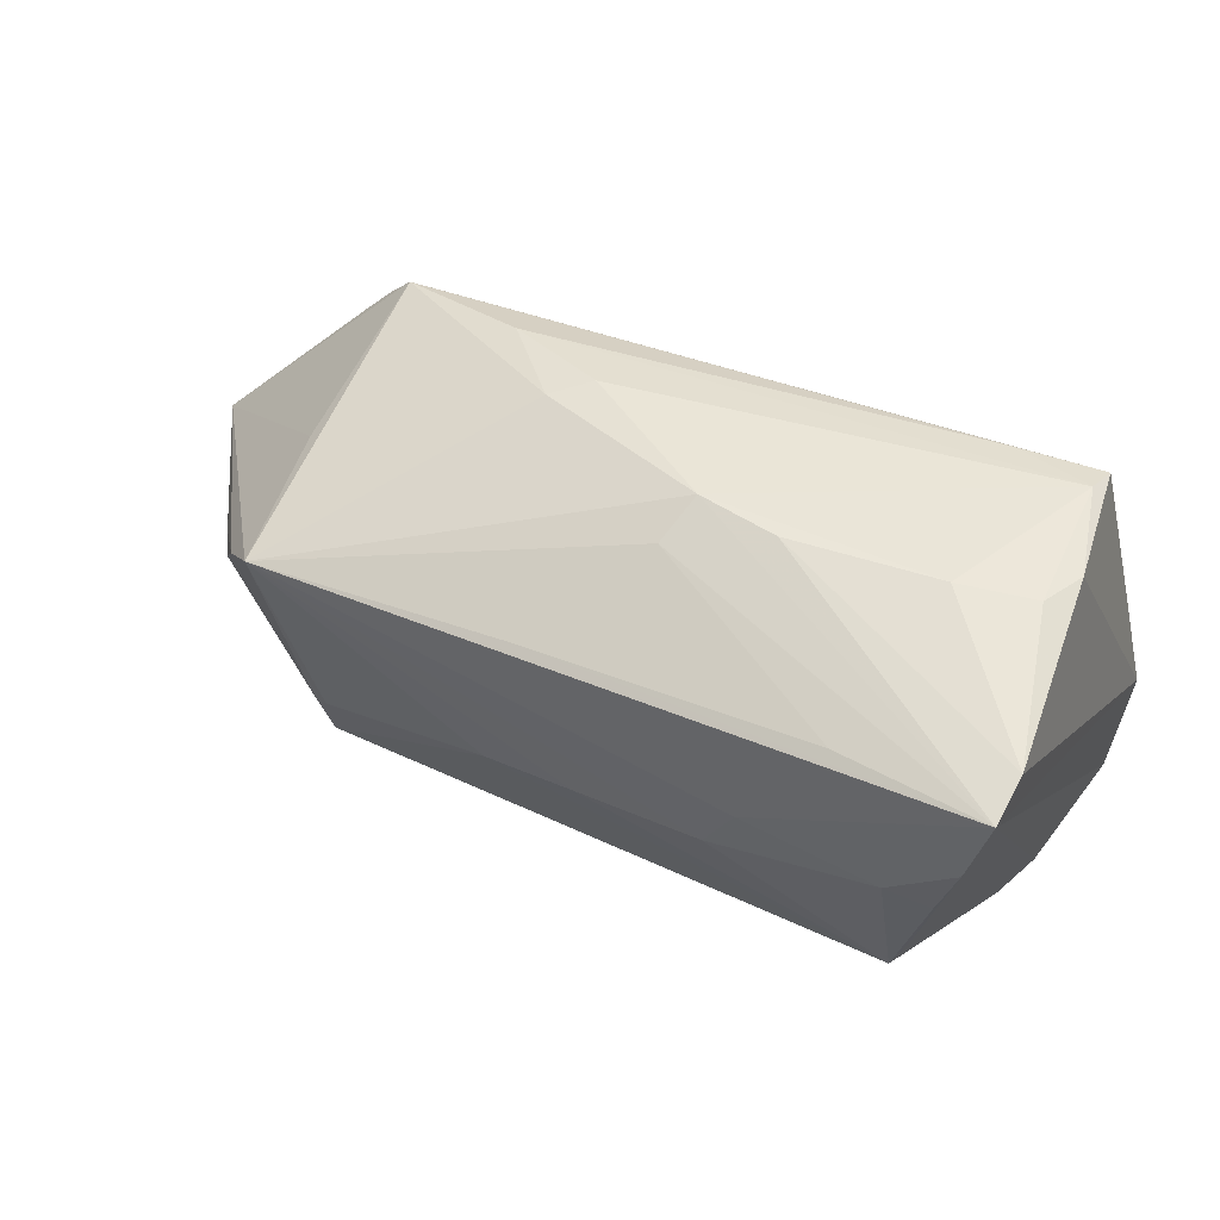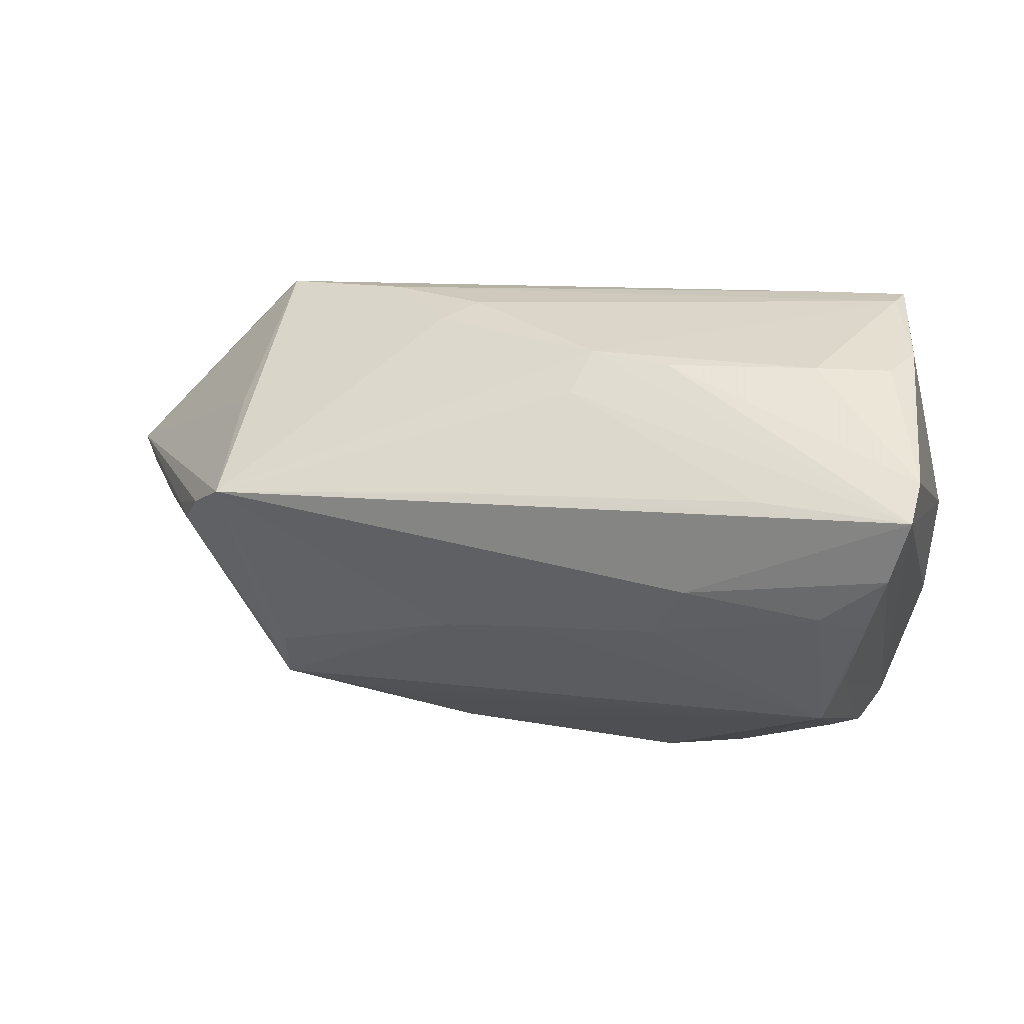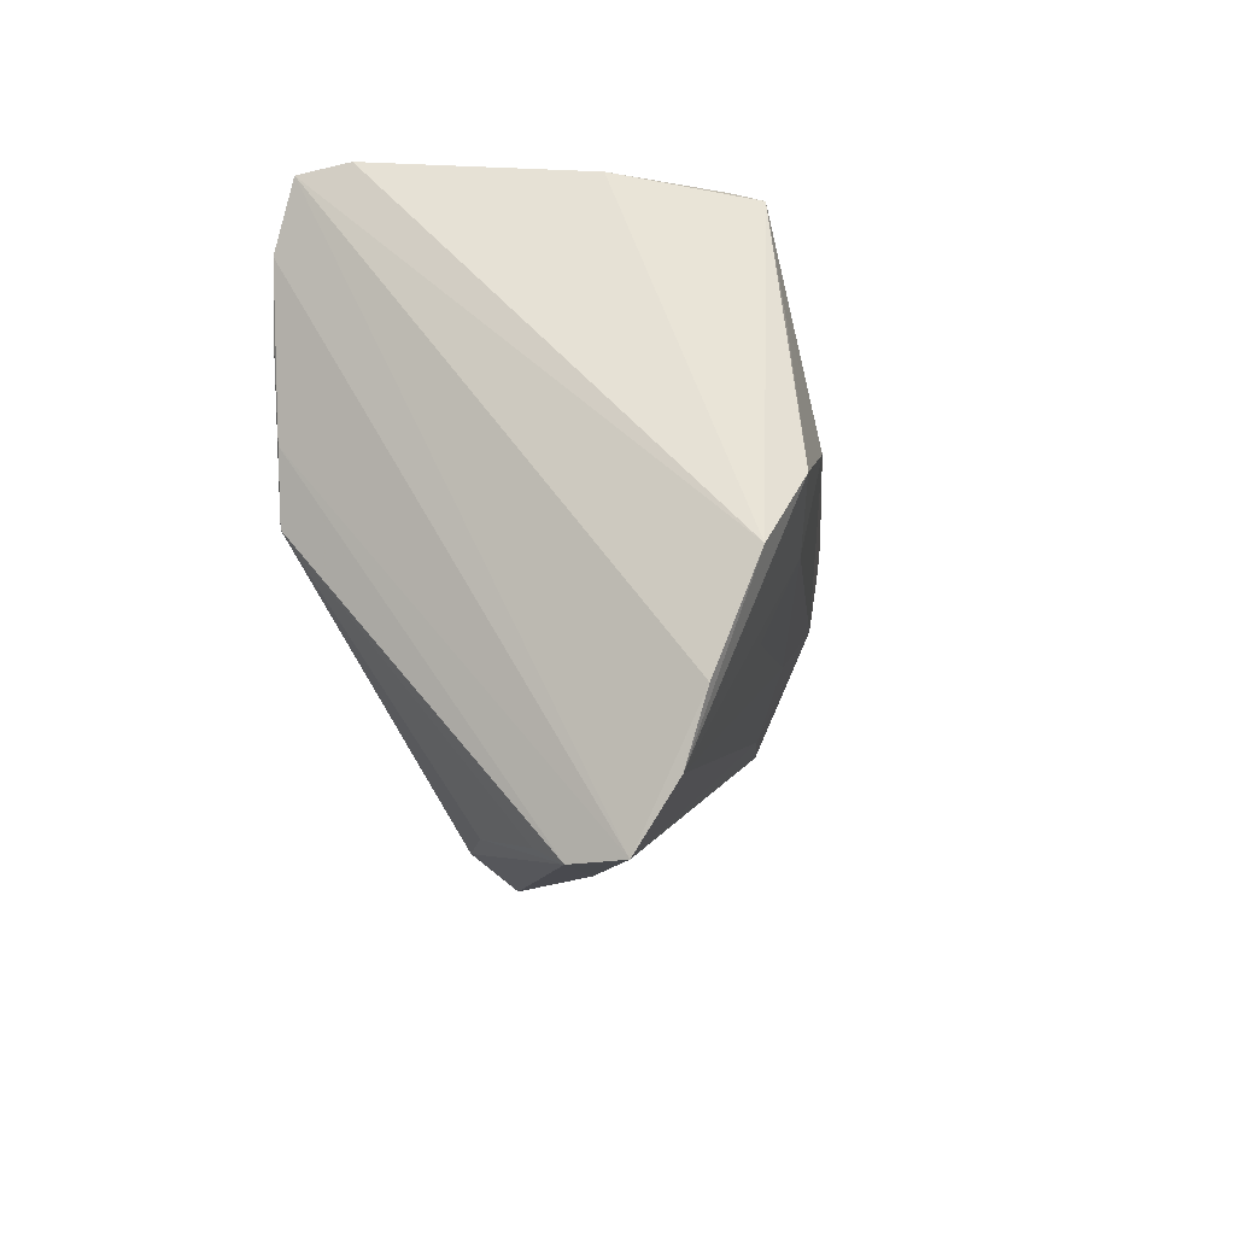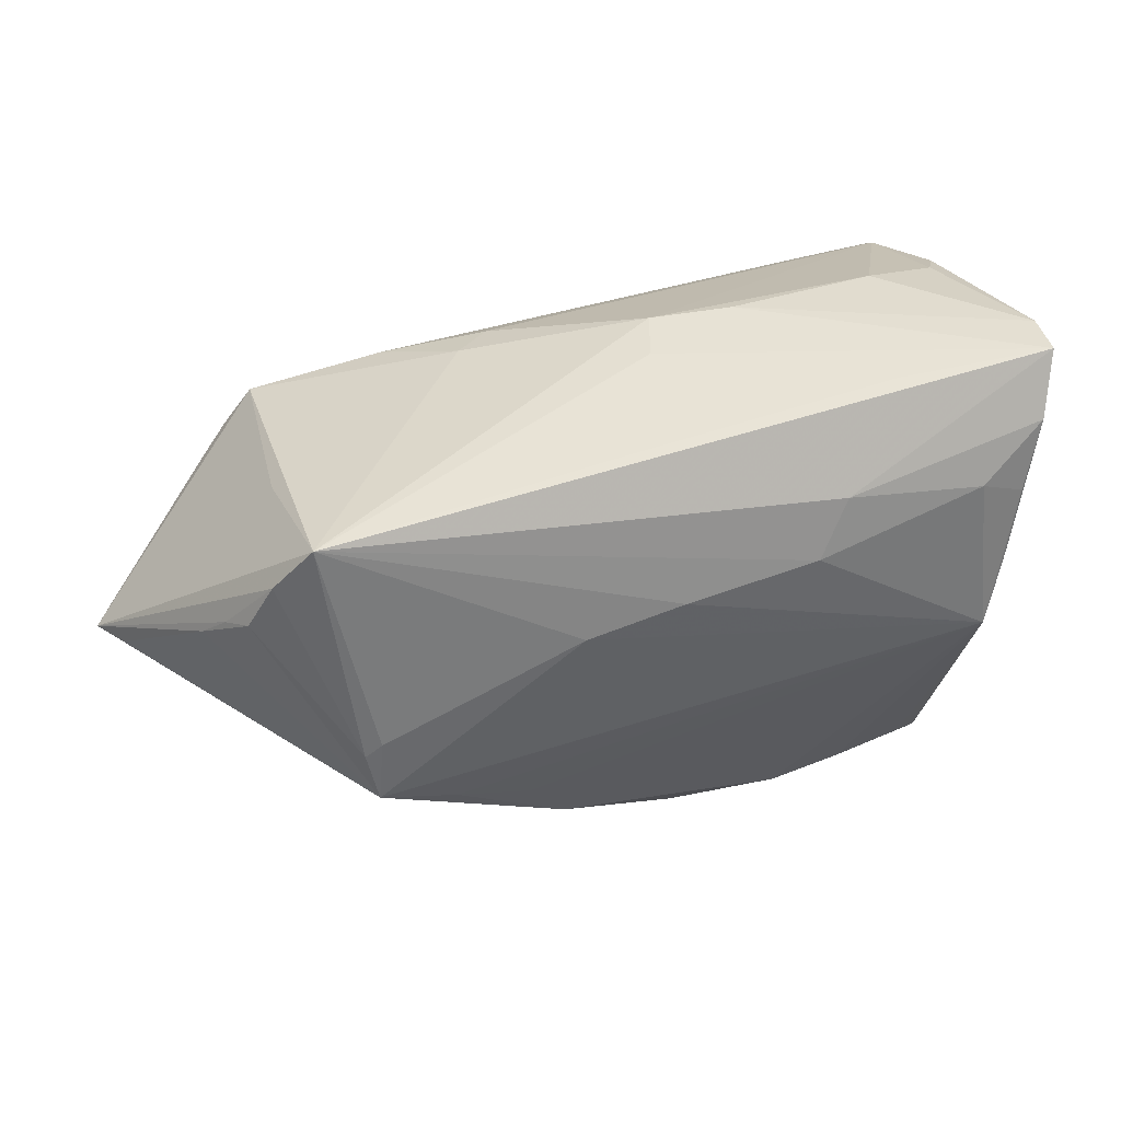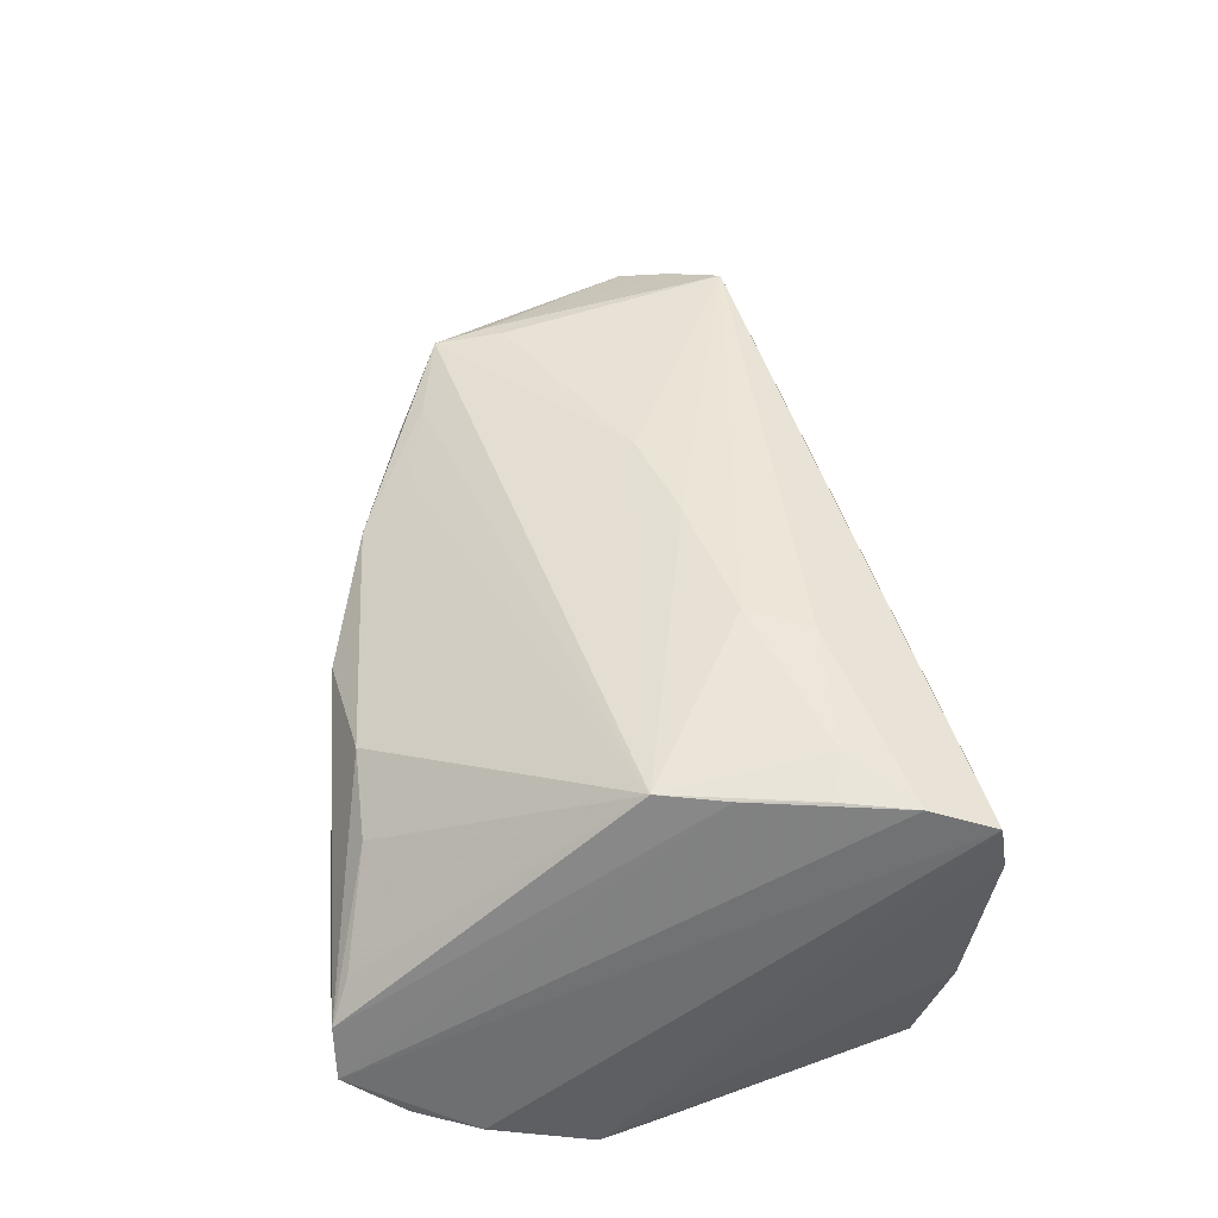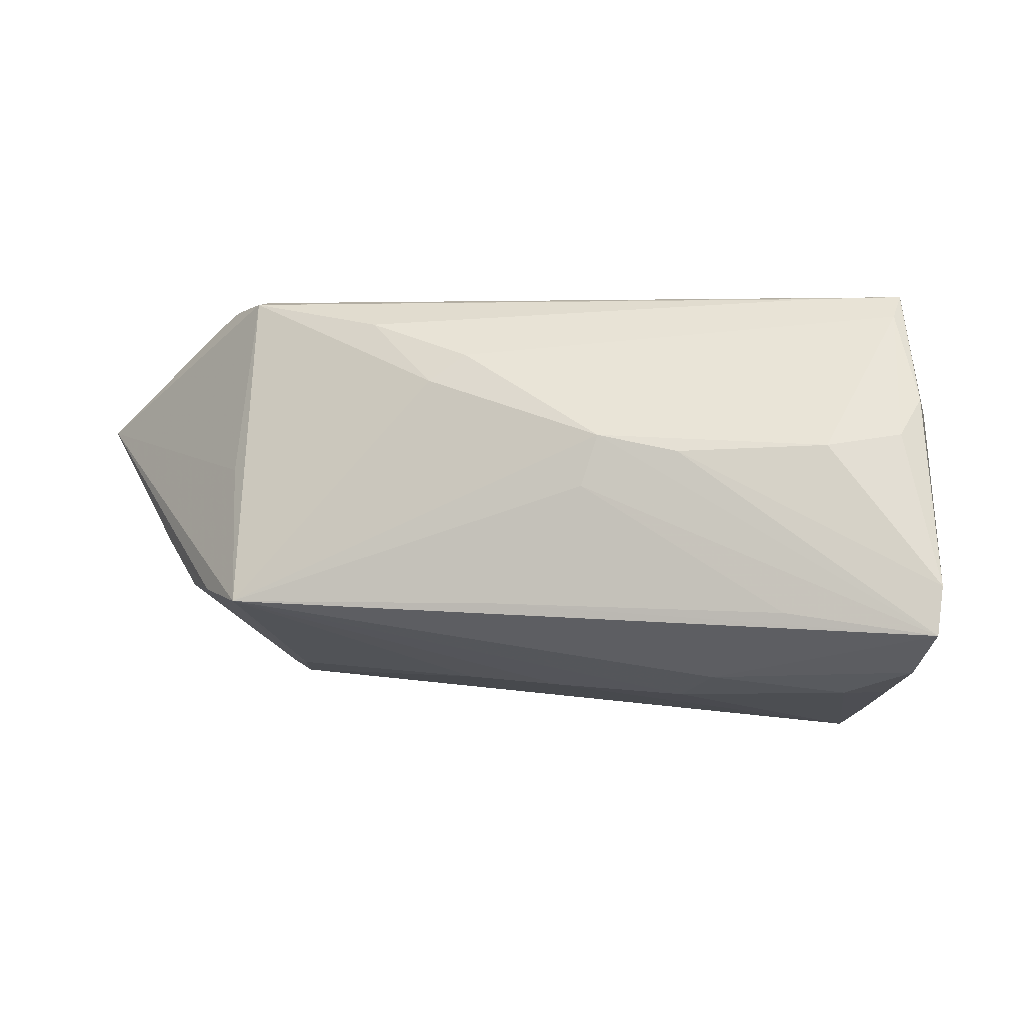
<metadata>
{"format":"obj","ext":"obj","renderer":"f3d","projection":"perspective","resolution":1024,"background":"white","views":[{"elev":58.7,"azim":26.6,"up":"+Y"},{"elev":45.5,"azim":13.3,"up":"+Y"},{"elev":-13.1,"azim":99.5,"up":"+Y"},{"elev":29.1,"azim":-13.9,"up":"+Y"},{"elev":49.6,"azim":83.9,"up":"+Z"},{"elev":69.5,"azim":5.2,"up":"+Y"}]}
</metadata>
<code>
v 0.0352 0.02626 -0.02304
v -0.05452 0.001328 0.01175
v 0.04033 0.03099 0.01654
v -0.04023 -0.01472 0.01931
v 0.02233 0.02745 0.02037
v 0.01585 0.01673 -0.02445
v -0.05329 0.005648 -0.01871
v -0.001313 0.02888 0.0002279
v 0.03748 0.02943 -0.007734
v -0.05223 0.002487 0.01526
v -0.06582 -0.009933 -0.005779
v -0.02911 -0.02308 0.01756
v 0.03682 0.01369 0.02495
v 0.02617 0.03154 0.0001505
v 0.0338 -0.003849 0.02465
v -0.0383 -0.01288 0.02008
v 0.04123 -0.002727 -0.02719
v -0.05705 -0.001572 0.008247
v 0.0386 0.0224 0.02476
v 0.04171 -0.03766 -0.01085
v -0.01202 0.02078 0.02013
v -0.04946 0.008274 0.01756
v -0.01455 -0.03102 0.0128
v 0.03924 -0.03766 -0.004487
v -0.04437 -0.01197 -0.01287
v -0.04693 0.01582 -0.01965
v 0.02739 -0.01547 -0.02112
v 0.01212 0.008182 0.02593
v -0.02968 -0.02623 0.01146
v 0.04353 -0.03044 -0.01588
v -0.05026 0.01127 -0.02037
v -0.03096 0.02075 -0.01584
v -0.03864 -0.02102 0.01884
v 0.01529 0.01562 0.02552
v -0.0531 0.007922 -0.0192
v -0.01977 -0.02493 0.01623
v -0.02822 -0.02607 0.01462
v -0.02283 0.0237 -0.007343
v 0.04509 -0.01024 -0.02353
v 0.01376 -0.03302 0.009947
v 0.008373 0.03001 0.001936
v 0.04513 -0.02266 -0.01852
v -0.002781 0.02708 0.006352
v 0.03553 0.004133 0.02462
v 0.03429 0.02771 -0.01953
v 0.03052 -0.03766 -0.005503
v 0.03552 -0.03562 -0.0008276
v 0.0315 0.01531 0.02593
v -0.003344 0.003963 0.02488
v 0.02747 0.008577 0.02559
v 0.02472 0.02528 -0.0223
v 0.03505 0.03079 -0.002345
v 0.02373 -0.03296 0.006778
v -0.06874 -0.009682 -0.009971
v -0.02045 -0.007681 -0.01855
v 0.0007011 -0.03536 0.007777
v 0.02861 0.002712 -0.02747
v 0.04008 0.03007 0.0224
v -0.04607 0.01367 -0.02106
v -0.04728 0.01343 0.002866
v -0.04246 0.001424 -0.01982
v -0.01482 0.000163 0.02377
v 0.03698 0.01444 -0.02485
v 0.02681 -0.006943 -0.02503
v -0.04613 -0.01961 0.007605
v -0.01863 0.02428 -0.01104
v -0.045 0.01404 0.02063
f 42 20 30
f 30 39 42
f 46 56 54
f 54 20 46
f 3 39 9
f 9 39 1
f 1 39 17
f 39 30 17
f 24 46 20
f 56 46 24
f 43 8 67
f 1 57 6
f 6 59 1
f 57 59 6
f 1 59 26
f 63 57 1
f 1 17 63
f 63 17 57
f 58 19 20
f 58 20 42
f 42 39 58
f 58 39 3
f 8 43 58
f 43 5 58
f 15 24 44
f 20 19 44
f 44 24 20
f 56 24 40
f 40 23 56
f 15 23 40
f 54 67 60
f 60 26 54
f 67 26 60
f 54 26 35
f 45 9 1
f 8 14 45
f 45 66 8
f 3 14 41
f 41 14 8
f 41 58 3
f 8 58 41
f 54 61 25
f 25 20 54
f 25 30 20
f 64 17 30
f 57 17 64
f 64 61 57
f 54 11 18
f 22 67 54
f 22 4 67
f 10 4 22
f 21 43 67
f 21 5 43
f 67 58 21
f 21 58 5
f 67 28 34
f 34 58 67
f 19 58 34
f 19 34 48
f 48 34 28
f 15 12 36
f 36 23 15
f 12 23 36
f 15 40 53
f 53 40 24
f 31 26 59
f 31 35 26
f 31 59 57
f 57 61 31
f 7 61 54
f 54 35 7
f 7 31 61
f 35 31 7
f 66 45 32
f 67 8 38
f 8 66 38
f 66 32 38
f 38 26 67
f 38 32 26
f 9 45 52
f 52 45 14
f 3 9 52
f 52 14 3
f 61 64 55
f 30 25 55
f 55 25 61
f 49 28 67
f 15 28 49
f 54 18 2
f 2 22 54
f 2 18 10
f 10 22 2
f 13 48 15
f 19 48 13
f 15 44 13
f 13 44 19
f 50 28 15
f 15 48 50
f 50 48 28
f 23 37 29
f 29 65 54
f 54 56 29
f 56 23 29
f 47 24 15
f 15 53 47
f 47 53 24
f 1 26 51
f 26 32 51
f 51 45 1
f 51 32 45
f 27 64 30
f 30 55 27
f 27 55 64
f 33 12 15
f 33 23 12
f 33 37 23
f 33 29 37
f 33 18 11
f 65 29 33
f 10 18 33
f 33 4 10
f 54 65 33
f 33 11 54
f 62 49 67
f 15 49 62
f 62 33 15
f 4 33 16
f 33 62 16
f 67 4 16
f 16 62 67

</code>
